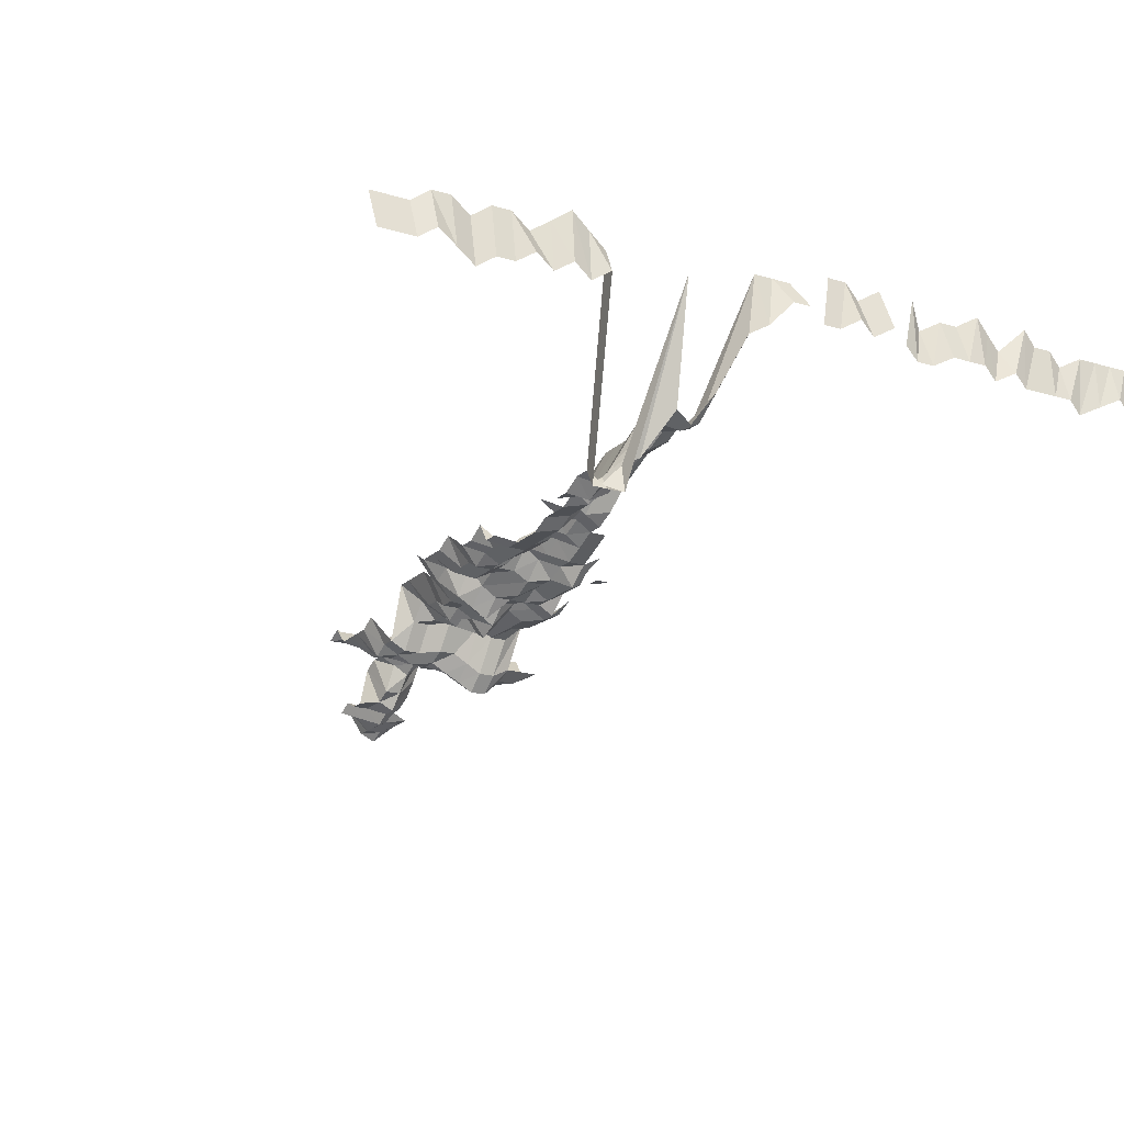
<metadata>
{"format":"obj","ext":"obj","renderer":"f3d","projection":"perspective","resolution":1024,"background":"white","views":[{"elev":-18.6,"azim":-30.0,"up":"+Z"}]}
</metadata>
<code>
g default
v 0.665 0.6322 1.631
v 0.6875 0.6097 1.631
v 0.665 0.6097 1.631
v 0.2115 0.4602 1.329
v 0.2231 0.4289 1.29
v 0.2067 0.4319 1.299
v 0.1932 0.4419 1.329
v 0.2445 0.4172 1.309
v 0.2247 0.414 1.299
v 0.2067 0.414 1.299
v 0.1917 0.4204 1.319
v 0.1735 0.4204 1.319
v 0.2445 0.3991 1.309
v 0.2264 0.3991 1.309
v 0.2067 0.3961 1.299
v 0.1902 0.3991 1.309
v 0.1748 0.4052 1.329
v 0.2445 0.3811 1.309
v 0.2281 0.384 1.319
v 0.2067 0.3782 1.299
v 0.1917 0.384 1.319
v 0.1735 0.384 1.319
v 0.2281 0.3658 1.319
v 0.2083 0.3631 1.309
v 0.1917 0.3658 1.319
v 0.1735 0.3658 1.319
v 0.2299 0.3503 1.329
v 0.2083 0.345 1.309
v 0.1917 0.3477 1.319
v 0.179 0.3587 1.361
v 0.2335 0.3372 1.35
v 0.2115 0.332 1.329
v 0.1932 0.332 1.329
v 0.1803 0.3425 1.371
v 0.239 0.3262 1.382
v 0.2148 0.3186 1.35
v 0.1978 0.3212 1.361
v 0.1803 0.3236 1.371
v 0.1641 0.329 1.394
v 0.1436 0.3262 1.382
v 0.2772 0.3071 1.382
v 0.2581 0.3071 1.382
v 0.2371 0.3047 1.371
v 0.2166 0.3025 1.361
v 0.1993 0.3047 1.371
v 0.1803 0.3047 1.371
v 0.1602 0.3025 1.361
v 0.1436 0.3071 1.382
v 0.1256 0.3098 1.394
v 0.2772 0.2881 1.382
v 0.256 0.2858 1.371
v 0.2335 0.2814 1.35
v 0.2148 0.2814 1.35
v 0.1978 0.2837 1.361
v 0.179 0.2837 1.361
v 0.1602 0.2837 1.361
v 0.1425 0.2858 1.371
v 0.1245 0.2881 1.382
v 0.1054 0.2881 1.382
v 0.2939 0.2669 1.371
v 0.2708 0.2628 1.35
v 0.2521 0.2628 1.35
v 0.2335 0.2628 1.35
v 0.2148 0.2628 1.35
v 0.1978 0.265 1.361
v 0.179 0.265 1.361
v 0.1602 0.265 1.361
v 0.1414 0.265 1.361
v 0.1226 0.265 1.361
v 0.1038 0.265 1.361
v 0.08504 0.265 1.361
v 0.2894 0.2442 1.35
v 0.2708 0.2442 1.35
v 0.2521 0.2442 1.35
v 0.2318 0.2424 1.34
v 0.2148 0.2442 1.35
v 0.1978 0.2462 1.361
v 0.179 0.2462 1.361
v 0.1589 0.2442 1.35
v 0.1403 0.2442 1.35
v 0.1216 0.2442 1.35
v 0.1038 0.2462 1.361
v 0.08567 0.248 1.371
v 0.2873 0.2239 1.34
v 0.2688 0.2239 1.34
v 0.2503 0.2239 1.34
v 0.2318 0.2239 1.34
v 0.2133 0.2239 1.34
v 0.1978 0.2274 1.361
v 0.1776 0.2256 1.35
v 0.1589 0.2256 1.35
v 0.1403 0.2256 1.35
v 0.1216 0.2256 1.35
v 0.103 0.2256 1.35
v 0.08435 0.2256 1.35
v 0.2873 0.2055 1.34
v 0.2688 0.2055 1.34
v 0.2503 0.2055 1.34
v 0.2318 0.2055 1.34
v 0.2133 0.2055 1.34
v 0.1962 0.207 1.35
v 0.1776 0.207 1.35
v 0.1589 0.207 1.35
v 0.1414 0.2087 1.361
v 0.1216 0.207 1.35
v 0.1022 0.2055 1.34
v 0.08435 0.207 1.35
v 0.2849 0.1855 1.329
v 0.2688 0.187 1.34
v 0.2503 0.187 1.34
v 0.2318 0.187 1.34
v 0.2133 0.187 1.34
v 0.1978 0.1899 1.361
v 0.1776 0.1884 1.35
v 0.1602 0.1899 1.361
v 0.1414 0.1899 1.361
v 0.1207 0.187 1.34
v 0.1014 0.1855 1.329
v 0.08435 0.1884 1.35
v 0.2873 0.1685 1.34
v 0.2646 0.1659 1.319
v 0.2482 0.1671 1.329
v 0.2318 0.1685 1.34
v 0.2133 0.1685 1.34
v 0.1948 0.1685 1.34
v 0.1762 0.1685 1.34
v 0.1577 0.1685 1.34
v 0.1371 0.1659 1.319
v 0.1188 0.1659 1.319
v 0.1006 0.1659 1.319
v 0.08435 0.1698 1.35
v 0.2828 0.1477 1.319
v 0.2625 0.1466 1.309
v 0.2426 0.1455 1.299
v 0.2247 0.1455 1.299
v 0.2067 0.1455 1.299
v 0.1888 0.1455 1.299
v 0.1722 0.1466 1.309
v 0.1541 0.1466 1.309
v 0.136 0.1466 1.309
v 0.1188 0.1477 1.319
v 0.1014 0.1488 1.329
v 0.08504 0.1524 1.361
v 0.2806 0.1286 1.309
v 0.2605 0.1276 1.299
v 0.2426 0.1276 1.299
v 0.2214 0.1257 1.28
v 0.2037 0.1257 1.28
v 0.1875 0.1267 1.29
v 0.1709 0.1276 1.299
v 0.1541 0.1286 1.309
v 0.1371 0.1295 1.319
v 0.1188 0.1295 1.319
v 0.1014 0.1305 1.329
v 0.2806 0.1105 1.309
v 0.2625 0.1105 1.309
v 0.2445 0.1105 1.309
v 0.2247 0.1097 1.299
v 0.2067 0.1097 1.299
v 0.1902 0.1105 1.309
v 0.1735 0.1114 1.319
v 0.1553 0.1114 1.319
v 0.1403 0.114 1.35
v 0.1216 0.114 1.35
v 0.1064 0.1177 1.394
v 0.2542 0.09615 1.361
v 0.2318 0.09466 1.34
v 0.2133 0.09466 1.34
v 0.1962 0.09537 1.35
v 0.1776 0.09537 1.35
v 0.1589 0.09537 1.35
v 0.1403 0.09537 1.35
v 0.1235 0.09685 1.371
v 0.1064 0.09848 1.394
v 0.2542 0.07739 1.361
v 0.2335 0.07676 1.35
v 0.2133 0.07619 1.34
v 0.1962 0.07676 1.35
v 0.1762 0.07619 1.34
v 0.1577 0.07619 1.34
v 0.1403 0.07676 1.35
v 0.1226 0.07739 1.361
v 0.1064 0.07927 1.394
v 0.2542 0.05863 1.361
v 0.2335 0.05816 1.35
v 0.2133 0.05773 1.34
v 0.1962 0.05816 1.35
v 0.1748 0.05726 1.329
v 0.1589 0.05816 1.35
v 0.1392 0.05773 1.34
v 0.1226 0.05863 1.361
v 0.1064 0.06005 1.394
v 0.2542 0.03988 1.361
v 0.2318 0.03926 1.34
v 0.2133 0.03926 1.34
v 0.1962 0.03955 1.35
v 0.1735 0.03865 1.319
v 0.1577 0.03926 1.34
v 0.1403 0.03955 1.35
v 0.1216 0.03955 1.35
v 0.1054 0.04049 1.382
v 0.08779 0.04117 1.405
v 0.2521 0.02095 1.35
v 0.2318 0.0208 1.34
v 0.2133 0.0208 1.34
v 0.1962 0.02095 1.35
v 0.1748 0.02062 1.329
v 0.1577 0.0208 1.34
v 0.1403 0.02095 1.35
v 0.1216 0.02095 1.35
v 0.1046 0.02128 1.371
v 0.0871 0.02163 1.394
v 0.2521 0.002345 1.35
v 0.2318 0.002328 1.34
v 0.2148 0.002345 1.35
v 0.1978 0.002364 1.361
v 0.1776 0.002345 1.35
v 0.1564 0.002309 1.329
v 0.1392 0.002328 1.34
v 0.1216 0.002345 1.35
v 0.1054 0.002401 1.382
v 0.0871 0.002422 1.394
v 0.2542 -0.01639 1.361
v 0.2318 -0.01614 1.34
v 0.2148 -0.01626 1.35
v 0.1962 -0.01626 1.35
v 0.1776 -0.01626 1.35
v 0.1589 -0.01626 1.35
v 0.1414 -0.01639 1.361
v 0.1245 -0.01665 1.382
v 0.1046 -0.01651 1.371
v 0.0871 -0.01679 1.394
v 0.2354 -0.03515 1.361
v 0.2148 -0.03486 1.35
v 0.1978 -0.03515 1.361
v 0.1776 -0.03486 1.35
v 0.1602 -0.03515 1.361
v 0.1425 -0.03541 1.371
v 0.1226 -0.03515 1.361
v 0.1046 -0.03541 1.371
v 0.08779 -0.03628 1.405
v 0.2354 -0.0539 1.361
v 0.2148 -0.05347 1.35
v 0.1978 -0.0539 1.361
v 0.179 -0.0539 1.361
v 0.1614 -0.0543 1.371
v 0.1425 -0.0543 1.371
v 0.1226 -0.0539 1.361
v 0.1046 -0.0543 1.371
v 0.0871 -0.05521 1.394
v 0.2354 -0.07266 1.361
v 0.2148 -0.07207 1.35
v 0.1978 -0.07266 1.361
v 0.1818 -0.07378 1.382
v 0.1641 -0.07442 1.394
v 0.1425 -0.07319 1.371
v 0.1226 -0.07266 1.361
v 0.1038 -0.07266 1.361
v 0.08635 -0.07378 1.382
v 0.239 -0.09283 1.382
v 0.2148 -0.09068 1.35
v 0.1993 -0.09209 1.371
v 0.1818 -0.09283 1.382
v 0.1654 -0.09437 1.405
v 0.1449 -0.09363 1.394
v 0.1226 -0.09142 1.361
v 0.1046 -0.09209 1.371
v 0.08635 -0.09283 1.382
v 0.239 -0.1119 1.382
v 0.2182 -0.111 1.371
v 0.1993 -0.111 1.371
v 0.1833 -0.1128 1.394
v 0.1654 -0.1137 1.405
v 0.1436 -0.1119 1.382
v 0.1226 -0.1102 1.361
v 0.1046 -0.111 1.371
v 0.0871 -0.1128 1.394
v 0.2199 -0.1309 1.382
v 0.2009 -0.1309 1.382
v 0.1833 -0.1321 1.394
v 0.1668 -0.1342 1.417
v 0.1425 -0.1299 1.371
v 0.1226 -0.1289 1.361
v 0.1046 -0.1299 1.371
v 0.08567 -0.1299 1.371
v 0.2218 -0.1513 1.394
v 0.2026 -0.1513 1.394
v 0.1848 -0.1525 1.405
v 0.1668 -0.1538 1.417
v 0.1425 -0.1488 1.371
v 0.1226 -0.1477 1.361
v 0.1038 -0.1477 1.361
v 0.08567 -0.1488 1.371
v 0.2026 -0.1705 1.394
v 0.1848 -0.1718 1.405
v 0.1668 -0.1733 1.417
v 0.1425 -0.1677 1.371
v 0.1226 -0.1664 1.361
v 0.1038 -0.1664 1.361
v 0.2042 -0.1912 1.405
v 0.1878 -0.1943 1.428
v 0.1695 -0.1959 1.44
v 0.1436 -0.1881 1.382
v 0.1226 -0.1852 1.361
v 0.1038 -0.1852 1.361
v 0.2075 -0.214 1.428
v 0.1878 -0.214 1.428
v 0.1695 -0.2158 1.44
v 0.1436 -0.2071 1.382
v 0.1226 -0.204 1.361
v 0.1038 -0.204 1.361
v 0.2093 -0.2356 1.44
v 0.1894 -0.2356 1.44
v 0.1709 -0.2376 1.452
v 0.1436 -0.2261 1.382
v 0.1226 -0.2227 1.361
v 0.1046 -0.2243 1.371
v 0.211 -0.2576 1.452
v 0.1894 -0.2555 1.44
v 0.1709 -0.2576 1.452
v 0.146 -0.2493 1.405
v 0.1235 -0.2432 1.371
v 0.1046 -0.2432 1.371
v 0.08635 -0.2452 1.382
v 0.211 -0.2776 1.452
v 0.1894 -0.2753 1.44
v 0.1709 -0.2776 1.452
v 0.146 -0.2686 1.405
v 0.1235 -0.2621 1.371
v 0.1046 -0.2621 1.371
v 0.211 -0.2976 1.452
v 0.1894 -0.2952 1.44
v 0.1725 -0.3003 1.465
v 0.1472 -0.2905 1.417
v 0.1235 -0.281 1.371
v 0.1054 -0.2833 1.382
v 0.08567 -0.281 1.371
v 0.2129 -0.3205 1.465
v 0.191 -0.3176 1.452
v 0.1709 -0.3176 1.452
v 0.1449 -0.305 1.394
v 0.1256 -0.305 1.394
v 0.1046 -0.2999 1.371
v 0.08567 -0.2999 1.371
v 0.211 -0.3377 1.452
v 0.191 -0.3377 1.452
v 0.1709 -0.3377 1.452
v 0.1472 -0.3295 1.417
v 0.1235 -0.3188 1.371
v 0.1038 -0.3165 1.361
v 0.08635 -0.3214 1.382
v 0.8226 -0.4018 1.631
v 0.7922 -0.3978 1.615
v 0.7699 -0.3978 1.615
v 0.7476 -0.3978 1.615
v 0.7253 -0.3978 1.615
v 0.703 -0.3978 1.615
v 0.6744 -0.3941 1.6
v 0.6584 -0.3978 1.615
v 0.6361 -0.3978 1.615
v 0.6199 -0.4018 1.631
v 0.586 -0.3941 1.6
v 0.5692 -0.3978 1.615
v 0.5523 -0.4018 1.631
v 0.5246 -0.3978 1.615
v 0.5023 -0.3978 1.615
v 0.4756 -0.3941 1.6
v 0.4623 -0.4018 1.631
v 0.4172 -0.4018 1.631
v 0.3908 -0.3978 1.615
v 0.3722 -0.4018 1.631
v 0.3497 -0.4018 1.631
v 0.3016 -0.3978 1.615
v 0.2793 -0.3978 1.615
v 0.257 -0.3978 1.615
v 0.211 -0.3577 1.452
v 0.1894 -0.3547 1.44
v 0.1709 -0.3577 1.452
v 0.146 -0.3461 1.405
v 0.1256 -0.3434 1.394
v 0.1046 -0.3377 1.371
v 0.08635 -0.3404 1.382
v 0.07788 -0.3941 1.6
v 0.05631 -0.3978 1.615
v 0.03435 -0.4018 1.631
v 0.01171 -0.3978 1.615
v -0.01049 -0.3941 1.6
v -0.03289 -0.3978 1.615
v -0.05519 -0.3978 1.615
v -0.07677 -0.3941 1.6
v -0.09979 -0.3978 1.615
v -0.1221 -0.3978 1.615
v -0.1431 -0.3941 1.6
v -0.1651 -0.3941 1.6
v -0.1872 -0.3941 1.6
v 0.7712 -0.3977 1.529
v 0.7638 -0.405 1.557
v 0.749 -0.4086 1.571
v 0.7208 -0.405 1.557
v 0.693 -0.4013 1.543
v 0.6778 -0.405 1.557
v 0.6563 -0.405 1.557
v 0.6348 -0.405 1.557
v 0.6133 -0.405 1.557
v 0.5971 -0.4086 1.571
v 0.5703 -0.405 1.557
v 0.5537 -0.4086 1.571
v 0.532 -0.4086 1.571
v 0.5103 -0.4086 1.571
v 0.4843 -0.405 1.557
v 0.4628 -0.405 1.557
v 0.4453 -0.4086 1.571
v 0.4276 -0.4125 1.586
v 0.4019 -0.4086 1.571
v 0.3838 -0.4125 1.586
v 0.3585 -0.4086 1.571
v 0.3368 -0.4086 1.571
v 0.3181 -0.4125 1.586
v 0.2962 -0.4125 1.586
v 0.2693 -0.405 1.557
v 0.2456 -0.4013 1.543
v 0.2147 -0.3842 1.477
v 0.1894 -0.3746 1.44
v 0.1709 -0.3777 1.452
v 0.1648 -0.4125 1.586
v 0.1226 -0.354 1.361
v 0.1038 -0.354 1.361
v 0.08504 -0.354 1.361
v 0.07647 -0.4086 1.571
v 0.05429 -0.405 1.557
v 0.03308 -0.4086 1.571
v 0.01129 -0.405 1.557
v -0.0103 -0.4086 1.571
v -0.03171 -0.405 1.557
v -0.05321 -0.405 1.557
v -0.07404 -0.4013 1.543
v -0.09621 -0.405 1.557
v -0.1188 -0.4086 1.571
v -0.1392 -0.405 1.557
v -0.1607 -0.405 1.557
v -0.1822 -0.405 1.557
g save_OBJ_Seq_Mesh1
f 3 1 2
f 6 4 5
f 9 5 8
f 5 9 6
f 10 6 9
f 6 10 7
f 11 7 10
f 8 13 9
f 14 9 13
f 9 14 10
f 15 10 14
f 10 15 11
f 16 11 15
f 11 16 12
f 17 12 16
f 13 18 14
f 19 14 18
f 14 19 15
f 20 15 19
f 15 20 16
f 21 16 20
f 16 21 17
f 22 17 21
f 19 23 20
f 24 20 23
f 20 24 21
f 25 21 24
f 21 25 22
f 26 22 25
f 23 27 24
f 28 24 27
f 24 28 25
f 29 25 28
f 25 29 26
f 30 26 29
f 27 31 28
f 32 28 31
f 28 32 29
f 33 29 32
f 29 33 30
f 34 30 33
f 31 35 32
f 36 32 35
f 32 36 33
f 37 33 36
f 33 37 34
f 38 34 37
f 43 35 42
f 35 43 36
f 44 36 43
f 36 44 37
f 45 37 44
f 37 45 38
f 46 38 45
f 38 46 39
f 47 39 46
f 39 47 40
f 48 40 47
f 41 50 42
f 51 42 50
f 42 51 43
f 52 43 51
f 43 52 44
f 53 44 52
f 44 53 45
f 54 45 53
f 45 54 46
f 55 46 54
f 46 55 47
f 56 47 55
f 47 56 48
f 57 48 56
f 48 57 49
f 58 49 57
f 61 50 60
f 50 61 51
f 62 51 61
f 51 62 52
f 63 52 62
f 52 63 53
f 64 53 63
f 53 64 54
f 65 54 64
f 54 65 55
f 66 55 65
f 55 66 56
f 67 56 66
f 56 67 57
f 68 57 67
f 57 68 58
f 69 58 68
f 58 69 59
f 70 59 69
f 60 72 61
f 73 61 72
f 61 73 62
f 74 62 73
f 62 74 63
f 75 63 74
f 63 75 64
f 76 64 75
f 64 76 65
f 77 65 76
f 65 77 66
f 78 66 77
f 66 78 67
f 79 67 78
f 67 79 68
f 80 68 79
f 68 80 69
f 81 69 80
f 69 81 70
f 82 70 81
f 70 82 71
f 83 71 82
f 72 84 73
f 85 73 84
f 73 85 74
f 86 74 85
f 74 86 75
f 87 75 86
f 75 87 76
f 88 76 87
f 76 88 77
f 89 77 88
f 77 89 78
f 90 78 89
f 78 90 79
f 91 79 90
f 79 91 80
f 92 80 91
f 80 92 81
f 93 81 92
f 81 93 82
f 94 82 93
f 82 94 83
f 95 83 94
f 84 96 85
f 97 85 96
f 85 97 86
f 98 86 97
f 86 98 87
f 99 87 98
f 87 99 88
f 100 88 99
f 88 100 89
f 101 89 100
f 89 101 90
f 102 90 101
f 90 102 91
f 103 91 102
f 91 103 92
f 104 92 103
f 92 104 93
f 105 93 104
f 93 105 94
f 106 94 105
f 94 106 95
f 107 95 106
f 96 108 97
f 109 97 108
f 97 109 98
f 110 98 109
f 98 110 99
f 111 99 110
f 99 111 100
f 112 100 111
f 100 112 101
f 113 101 112
f 101 113 102
f 114 102 113
f 102 114 103
f 115 103 114
f 103 115 104
f 116 104 115
f 104 116 105
f 117 105 116
f 105 117 106
f 118 106 117
f 106 118 107
f 119 107 118
f 108 120 109
f 121 109 120
f 109 121 110
f 122 110 121
f 110 122 111
f 123 111 122
f 111 123 112
f 124 112 123
f 112 124 113
f 125 113 124
f 113 125 114
f 126 114 125
f 114 126 115
f 127 115 126
f 115 127 116
f 128 116 127
f 116 128 117
f 129 117 128
f 117 129 118
f 130 118 129
f 118 130 119
f 131 119 130
f 120 132 121
f 133 121 132
f 121 133 122
f 134 122 133
f 122 134 123
f 135 123 134
f 123 135 124
f 136 124 135
f 124 136 125
f 137 125 136
f 125 137 126
f 138 126 137
f 126 138 127
f 139 127 138
f 127 139 128
f 140 128 139
f 128 140 129
f 141 129 140
f 129 141 130
f 142 130 141
f 130 142 131
f 143 131 142
f 132 144 133
f 145 133 144
f 133 145 134
f 146 134 145
f 134 146 135
f 147 135 146
f 135 147 136
f 148 136 147
f 136 148 137
f 149 137 148
f 137 149 138
f 150 138 149
f 138 150 139
f 151 139 150
f 139 151 140
f 152 140 151
f 140 152 141
f 153 141 152
f 141 153 142
f 154 142 153
f 142 154 143
f 144 155 145
f 156 145 155
f 145 156 146
f 157 146 156
f 146 157 147
f 158 147 157
f 147 158 148
f 159 148 158
f 148 159 149
f 160 149 159
f 149 160 150
f 161 150 160
f 150 161 151
f 162 151 161
f 151 162 152
f 163 152 162
f 152 163 153
f 164 153 163
f 153 164 154
f 165 154 164
f 157 166 158
f 167 158 166
f 158 167 159
f 168 159 167
f 159 168 160
f 169 160 168
f 160 169 161
f 170 161 169
f 161 170 162
f 171 162 170
f 162 171 163
f 172 163 171
f 163 172 164
f 173 164 172
f 164 173 165
f 174 165 173
f 166 175 167
f 176 167 175
f 167 176 168
f 177 168 176
f 168 177 169
f 178 169 177
f 169 178 170
f 179 170 178
f 170 179 171
f 180 171 179
f 171 180 172
f 181 172 180
f 172 181 173
f 182 173 181
f 173 182 174
f 183 174 182
f 175 184 176
f 185 176 184
f 176 185 177
f 186 177 185
f 177 186 178
f 187 178 186
f 178 187 179
f 188 179 187
f 179 188 180
f 189 180 188
f 180 189 181
f 190 181 189
f 181 190 182
f 191 182 190
f 182 191 183
f 192 183 191
f 184 193 185
f 194 185 193
f 185 194 186
f 195 186 194
f 186 195 187
f 196 187 195
f 187 196 188
f 197 188 196
f 188 197 189
f 198 189 197
f 189 198 190
f 199 190 198
f 190 199 191
f 200 191 199
f 191 200 192
f 201 192 200
f 193 203 194
f 204 194 203
f 194 204 195
f 205 195 204
f 195 205 196
f 206 196 205
f 196 206 197
f 207 197 206
f 197 207 198
f 208 198 207
f 198 208 199
f 209 199 208
f 199 209 200
f 210 200 209
f 200 210 201
f 211 201 210
f 201 211 202
f 212 202 211
f 203 213 204
f 214 204 213
f 204 214 205
f 215 205 214
f 205 215 206
f 216 206 215
f 206 216 207
f 217 207 216
f 207 217 208
f 218 208 217
f 208 218 209
f 219 209 218
f 209 219 210
f 220 210 219
f 210 220 211
f 221 211 220
f 211 221 212
f 222 212 221
f 213 223 214
f 224 214 223
f 214 224 215
f 225 215 224
f 215 225 216
f 226 216 225
f 216 226 217
f 227 217 226
f 217 227 218
f 228 218 227
f 218 228 219
f 229 219 228
f 219 229 220
f 230 220 229
f 220 230 221
f 231 221 230
f 221 231 222
f 232 222 231
f 224 233 225
f 234 225 233
f 225 234 226
f 235 226 234
f 226 235 227
f 236 227 235
f 227 236 228
f 237 228 236
f 228 237 229
f 238 229 237
f 229 238 230
f 239 230 238
f 230 239 231
f 240 231 239
f 231 240 232
f 241 232 240
f 233 242 234
f 243 234 242
f 234 243 235
f 244 235 243
f 235 244 236
f 245 236 244
f 236 245 237
f 246 237 245
f 237 246 238
f 247 238 246
f 238 247 239
f 248 239 247
f 239 248 240
f 249 240 248
f 240 249 241
f 250 241 249
f 242 251 243
f 252 243 251
f 243 252 244
f 253 244 252
f 244 253 245
f 254 245 253
f 245 254 246
f 255 246 254
f 246 255 247
f 256 247 255
f 247 256 248
f 257 248 256
f 248 257 249
f 258 249 257
f 249 258 250
f 259 250 258
f 251 260 252
f 261 252 260
f 252 261 253
f 262 253 261
f 253 262 254
f 263 254 262
f 254 263 255
f 264 255 263
f 255 264 256
f 265 256 264
f 256 265 257
f 266 257 265
f 257 266 258
f 267 258 266
f 258 267 259
f 268 259 267
f 260 269 261
f 270 261 269
f 261 270 262
f 271 262 270
f 262 271 263
f 272 263 271
f 263 272 264
f 273 264 272
f 264 273 265
f 274 265 273
f 265 274 266
f 275 266 274
f 266 275 267
f 276 267 275
f 267 276 268
f 277 268 276
f 270 278 271
f 279 271 278
f 271 279 272
f 280 272 279
f 272 280 273
f 281 273 280
f 273 281 274
f 282 274 281
f 274 282 275
f 283 275 282
f 275 283 276
f 284 276 283
f 276 284 277
f 285 277 284
f 278 286 279
f 287 279 286
f 279 287 280
f 288 280 287
f 280 288 281
f 289 281 288
f 281 289 282
f 290 282 289
f 282 290 283
f 291 283 290
f 283 291 284
f 292 284 291
f 284 292 285
f 293 285 292
f 287 294 288
f 295 288 294
f 288 295 289
f 296 289 295
f 289 296 290
f 297 290 296
f 290 297 291
f 298 291 297
f 291 298 292
f 299 292 298
f 292 299 293
f 294 300 295
f 301 295 300
f 295 301 296
f 302 296 301
f 296 302 297
f 303 297 302
f 297 303 298
f 304 298 303
f 298 304 299
f 305 299 304
f 300 306 301
f 307 301 306
f 301 307 302
f 308 302 307
f 302 308 303
f 309 303 308
f 303 309 304
f 310 304 309
f 304 310 305
f 311 305 310
f 306 312 307
f 313 307 312
f 307 313 308
f 314 308 313
f 308 314 309
f 315 309 314
f 309 315 310
f 316 310 315
f 310 316 311
f 317 311 316
f 312 318 313
f 319 313 318
f 313 319 314
f 320 314 319
f 314 320 315
f 321 315 320
f 315 321 316
f 322 316 321
f 316 322 317
f 323 317 322
f 318 325 319
f 326 319 325
f 319 326 320
f 327 320 326
f 320 327 321
f 328 321 327
f 321 328 322
f 329 322 328
f 322 329 323
f 330 323 329
f 323 330 324
f 325 331 326
f 332 326 331
f 326 332 327
f 333 327 332
f 327 333 328
f 334 328 333
f 328 334 329
f 335 329 334
f 329 335 330
f 336 330 335
f 331 338 332
f 339 332 338
f 332 339 333
f 340 333 339
f 333 340 334
f 341 334 340
f 334 341 335
f 342 335 341
f 335 342 336
f 343 336 342
f 336 343 337
f 344 337 343
f 338 345 339
f 346 339 345
f 339 346 340
f 347 340 346
f 340 347 341
f 348 341 347
f 341 348 342
f 349 342 348
f 342 349 343
f 350 343 349
f 343 350 344
f 351 344 350
f 376 345 375
f 345 376 346
f 377 346 376
f 346 377 347
f 378 347 377
f 347 378 348
f 379 348 378
f 348 379 349
f 380 349 379
f 349 380 350
f 381 350 380
f 350 381 351
f 382 351 381
f 352 396 353
f 397 353 396
f 353 397 354
f 398 354 397
f 354 398 355
f 399 355 398
f 355 399 356
f 400 356 399
f 356 400 357
f 401 357 400
f 357 401 358
f 402 358 401
f 358 402 359
f 403 359 402
f 359 403 360
f 404 360 403
f 360 404 361
f 405 361 404
f 361 405 362
f 406 362 405
f 362 406 363
f 407 363 406
f 363 407 364
f 408 364 407
f 364 408 365
f 409 365 408
f 365 409 366
f 410 366 409
f 366 410 367
f 411 367 410
f 367 411 368
f 412 368 411
f 414 369 413
f 369 414 370
f 415 370 414
f 370 415 371
f 416 371 415
f 371 416 372
f 417 372 416
f 419 373 418
f 373 419 374
f 420 374 419
f 374 420 375
f 421 375 420
f 375 421 376
f 422 376 421
f 376 422 377
f 423 377 422
f 377 423 378
f 424 378 423
f 378 424 379
f 425 379 424
f 379 425 380
f 426 380 425
f 380 426 381
f 427 381 426
f 381 427 382
f 428 382 427
f 382 428 383
f 429 383 428
f 383 429 384
f 430 384 429
f 384 430 385
f 431 385 430
f 385 431 386
f 432 386 431
f 386 432 387
f 433 387 432
f 387 433 388
f 434 388 433
f 388 434 389
f 435 389 434
f 389 435 390
f 436 390 435
f 390 436 391
f 437 391 436
f 391 437 392
f 438 392 437
f 392 438 393
f 439 393 438
f 393 439 394
f 440 394 439
f 394 440 395
f 441 395 440

</code>
